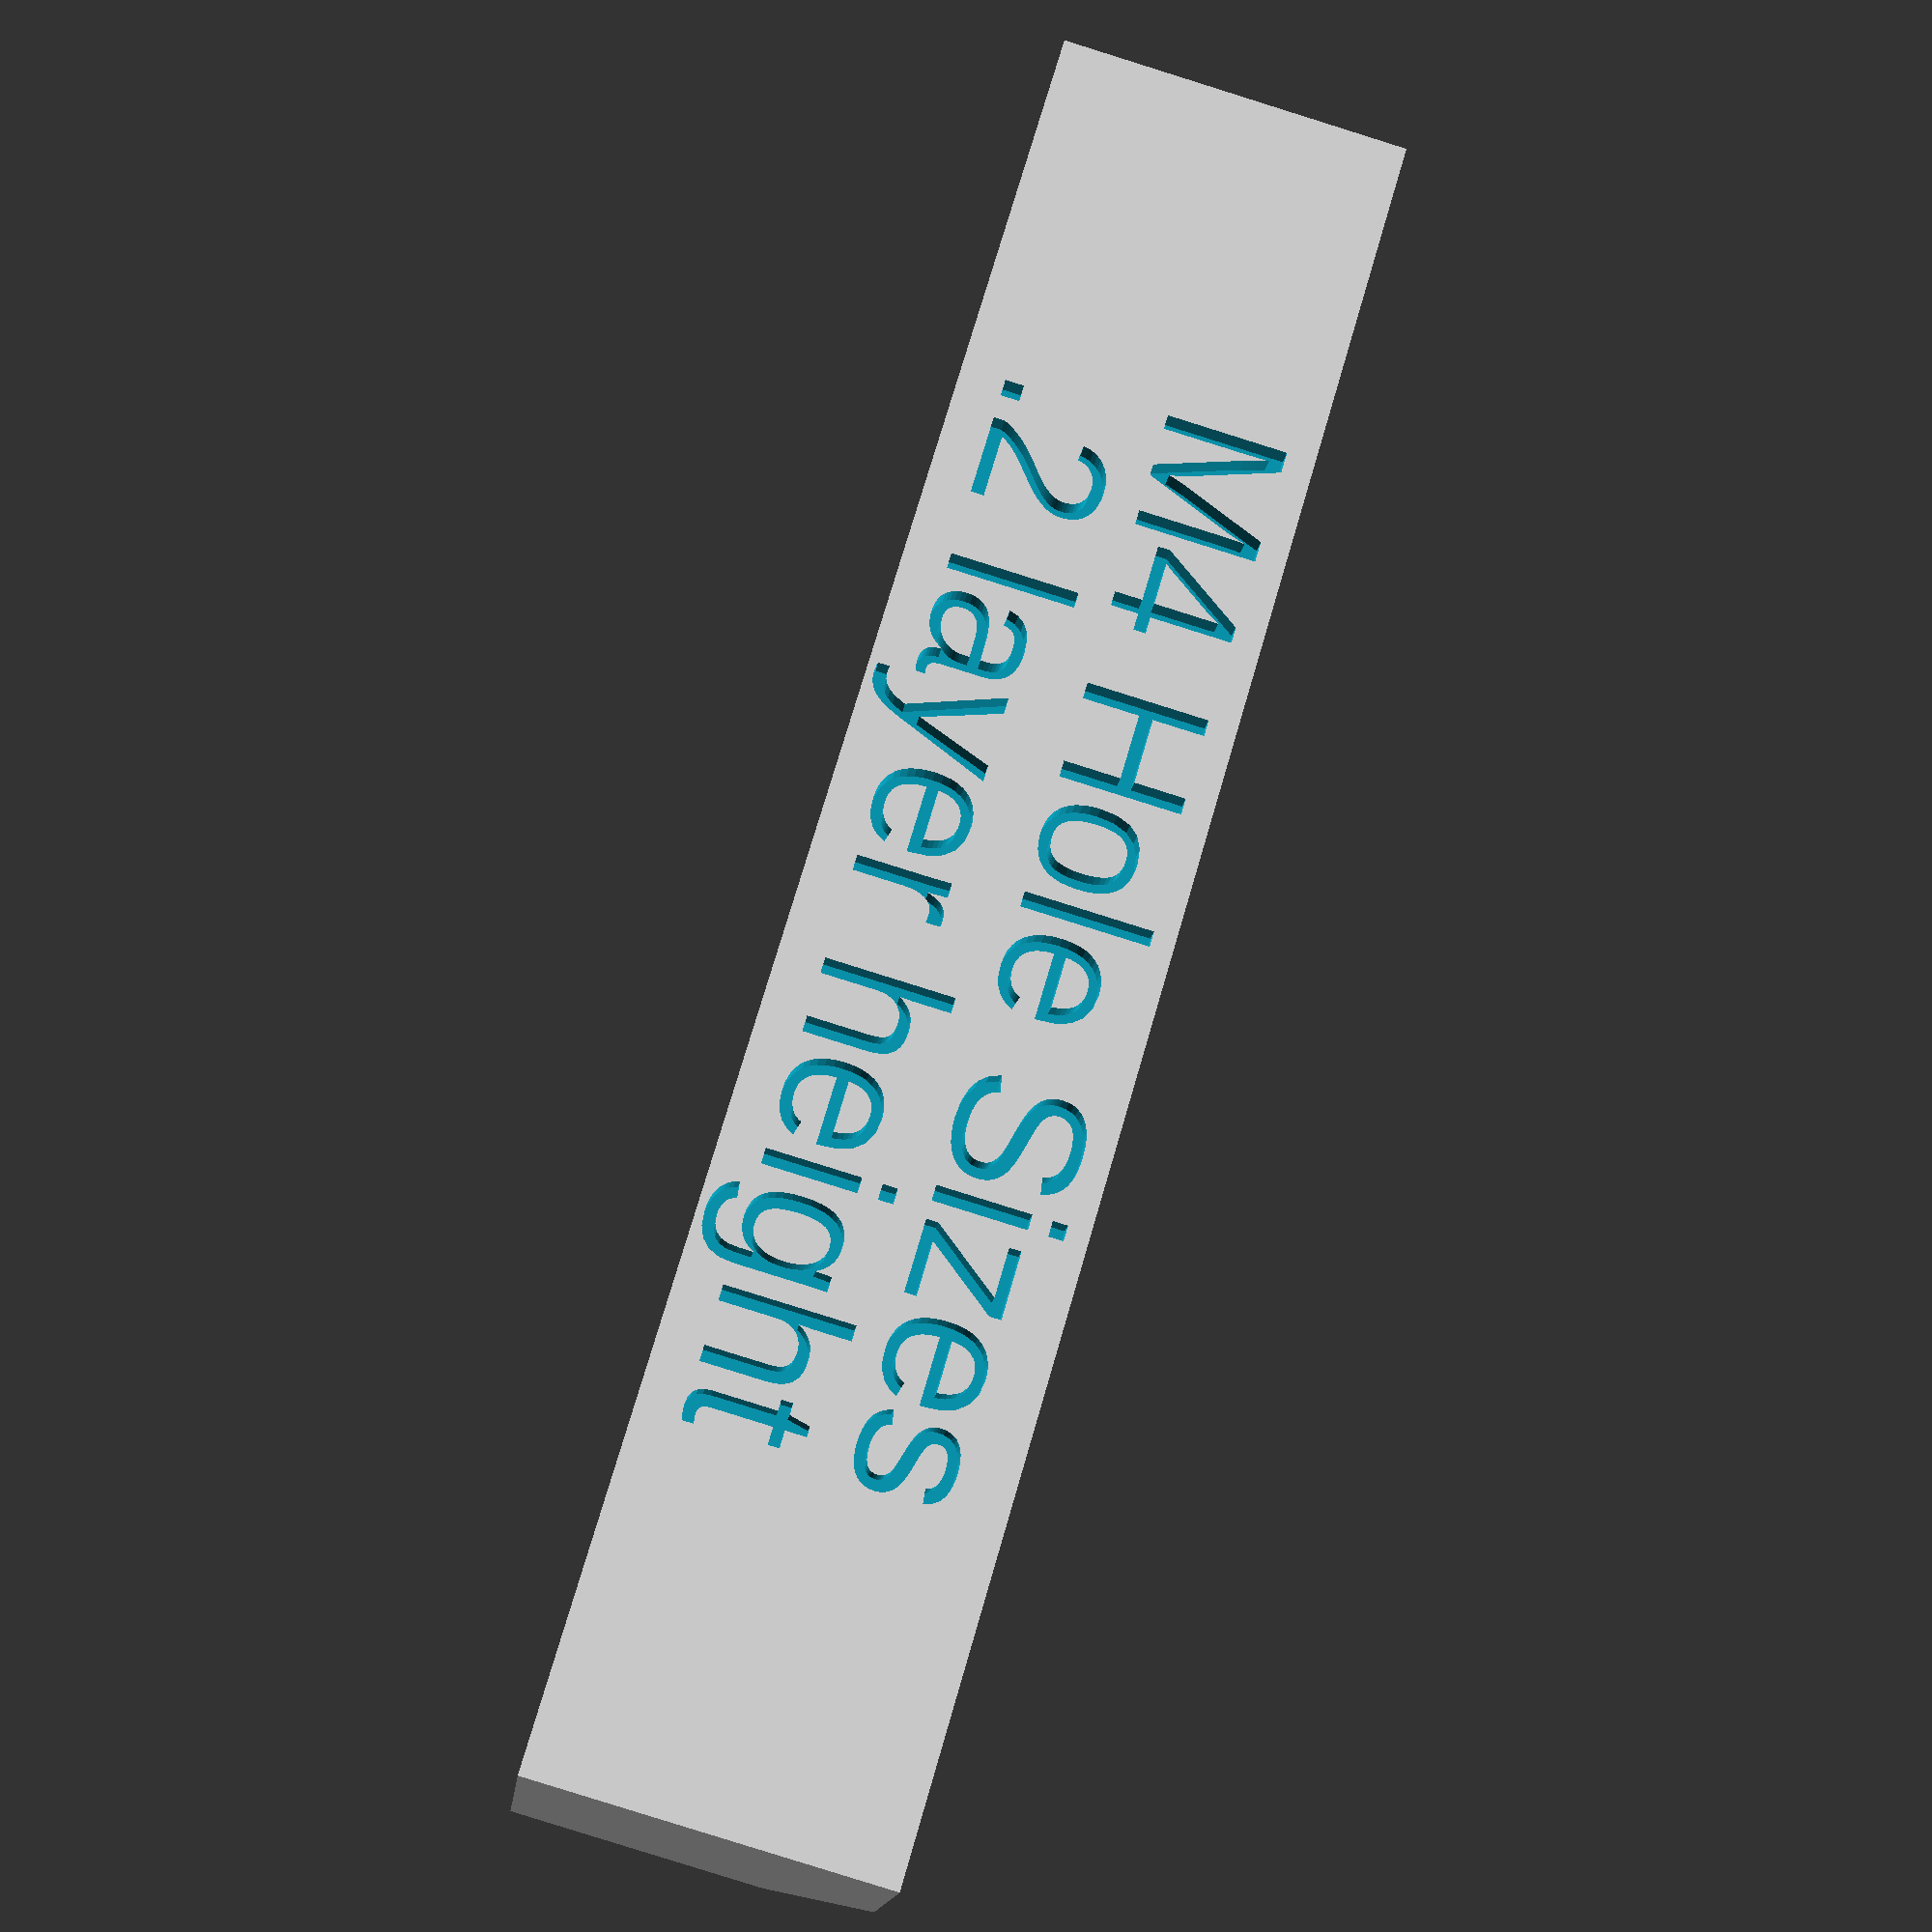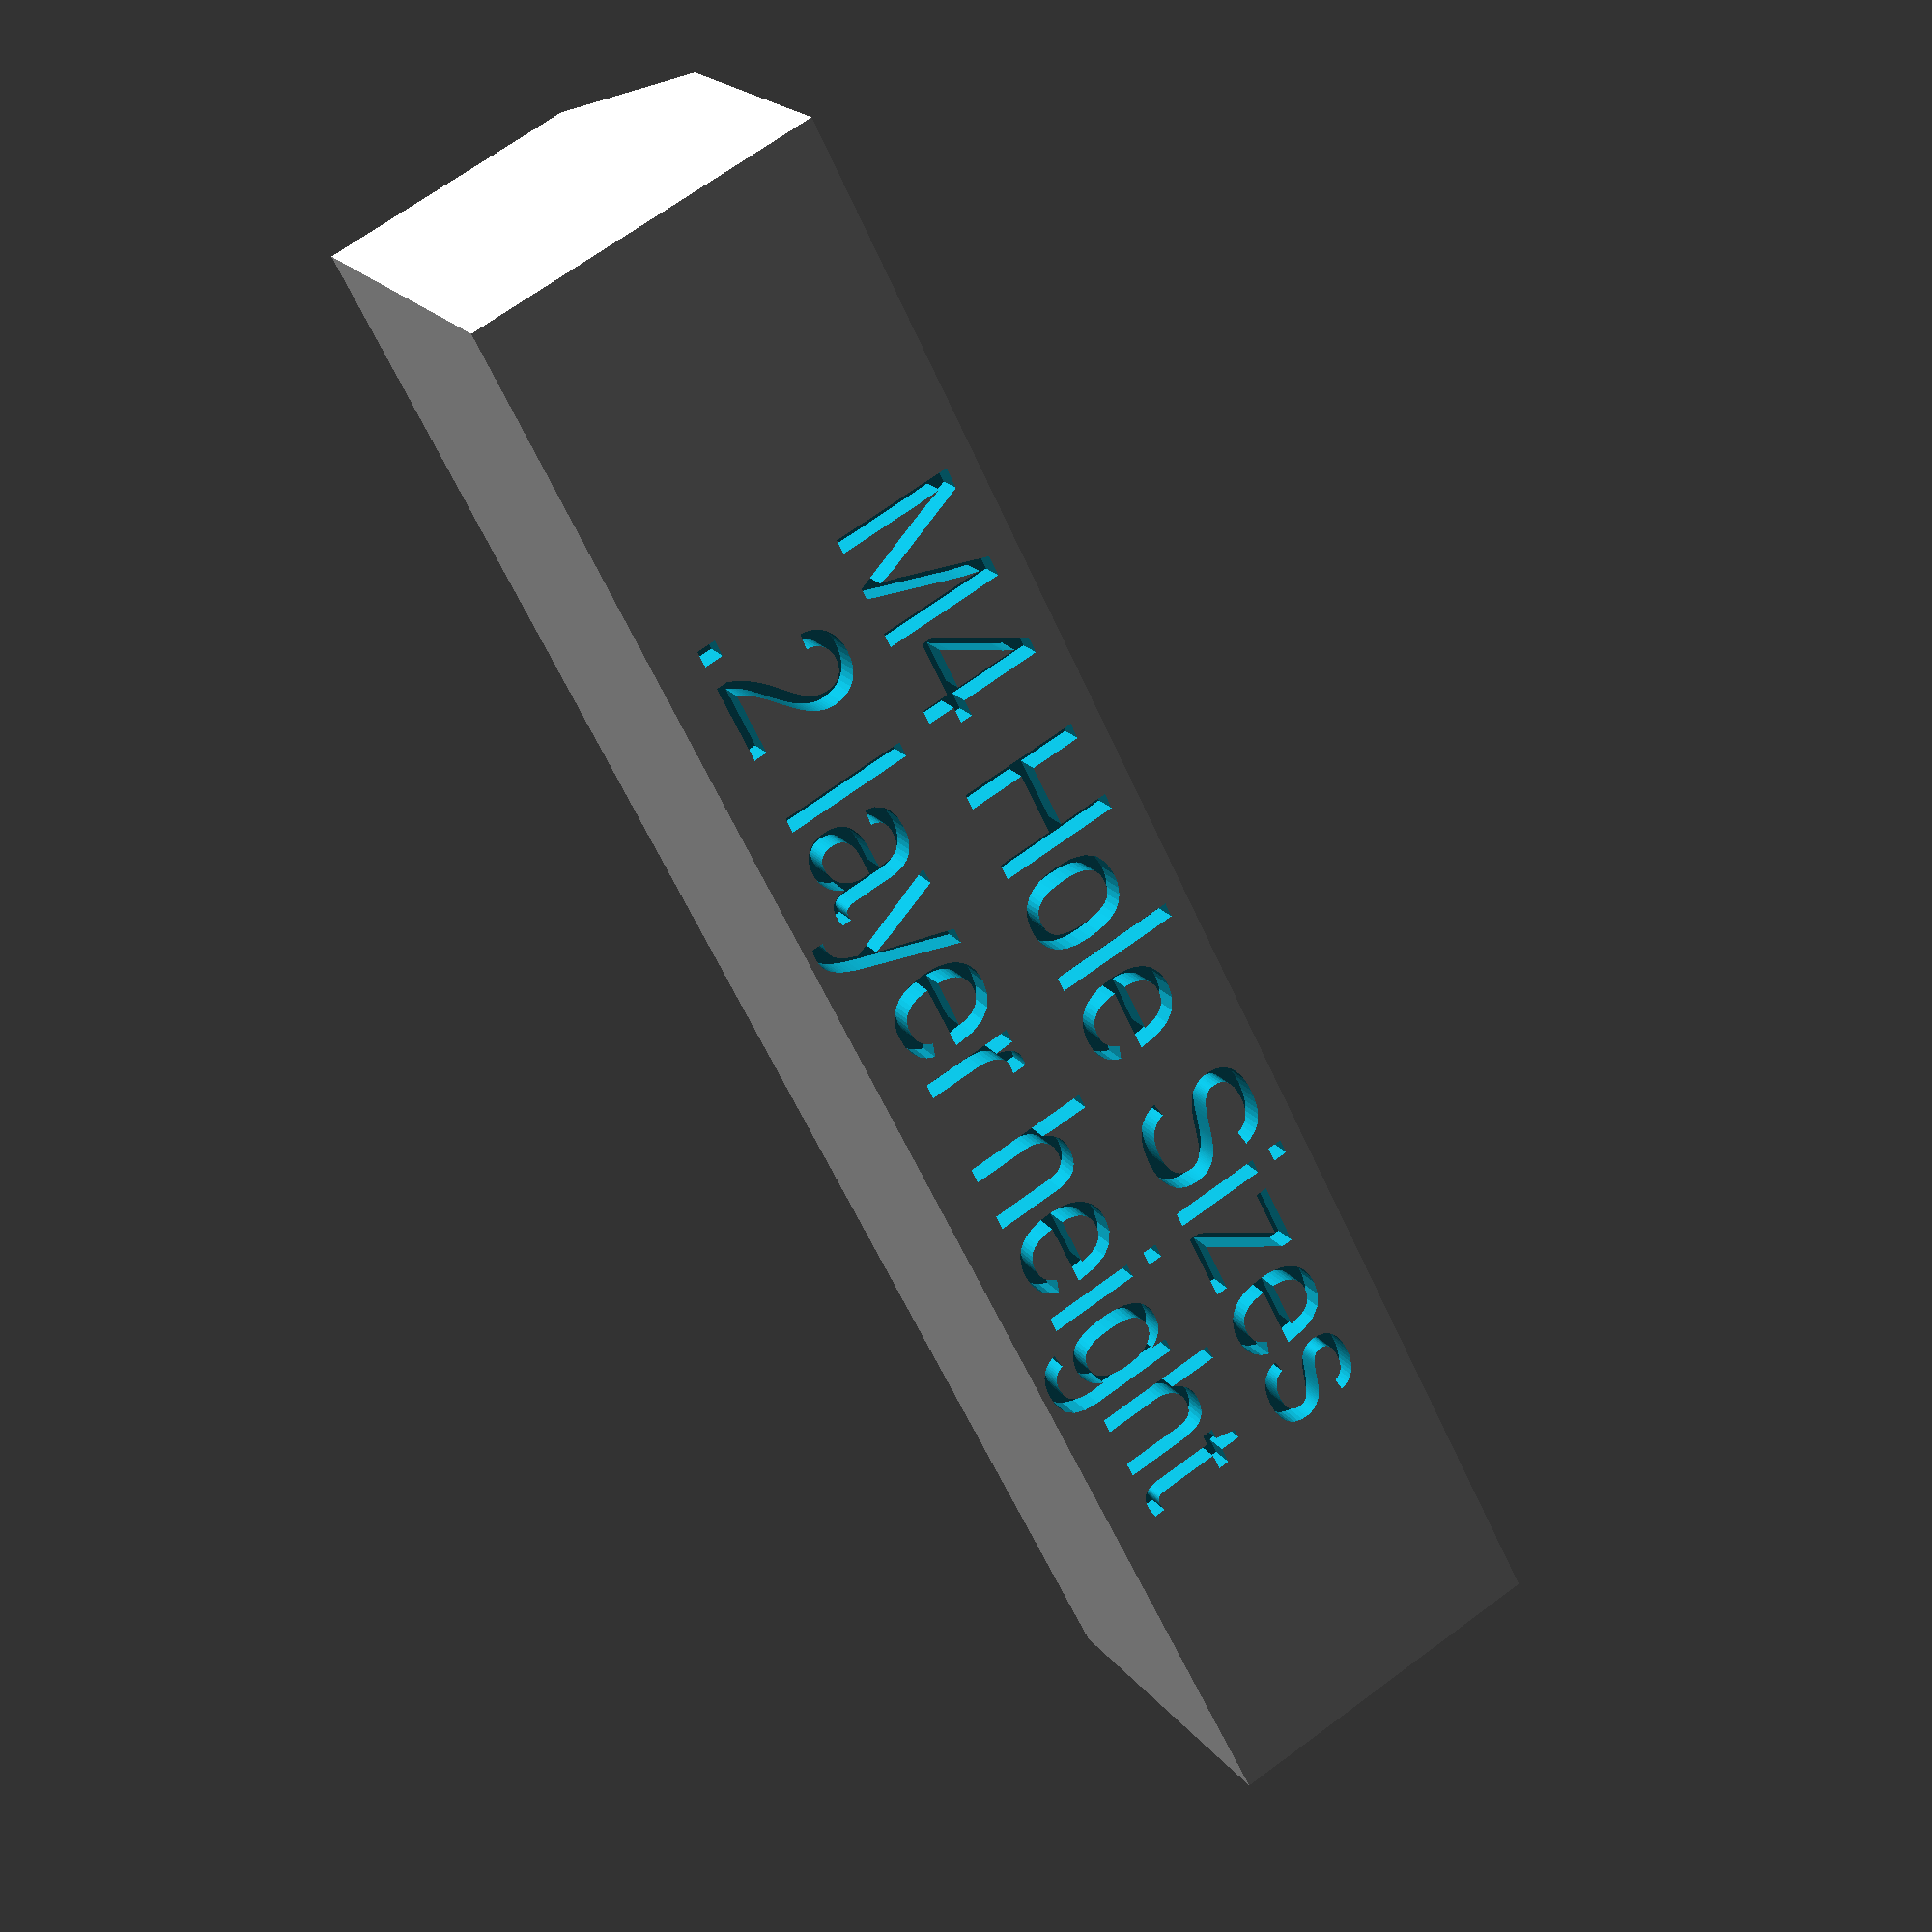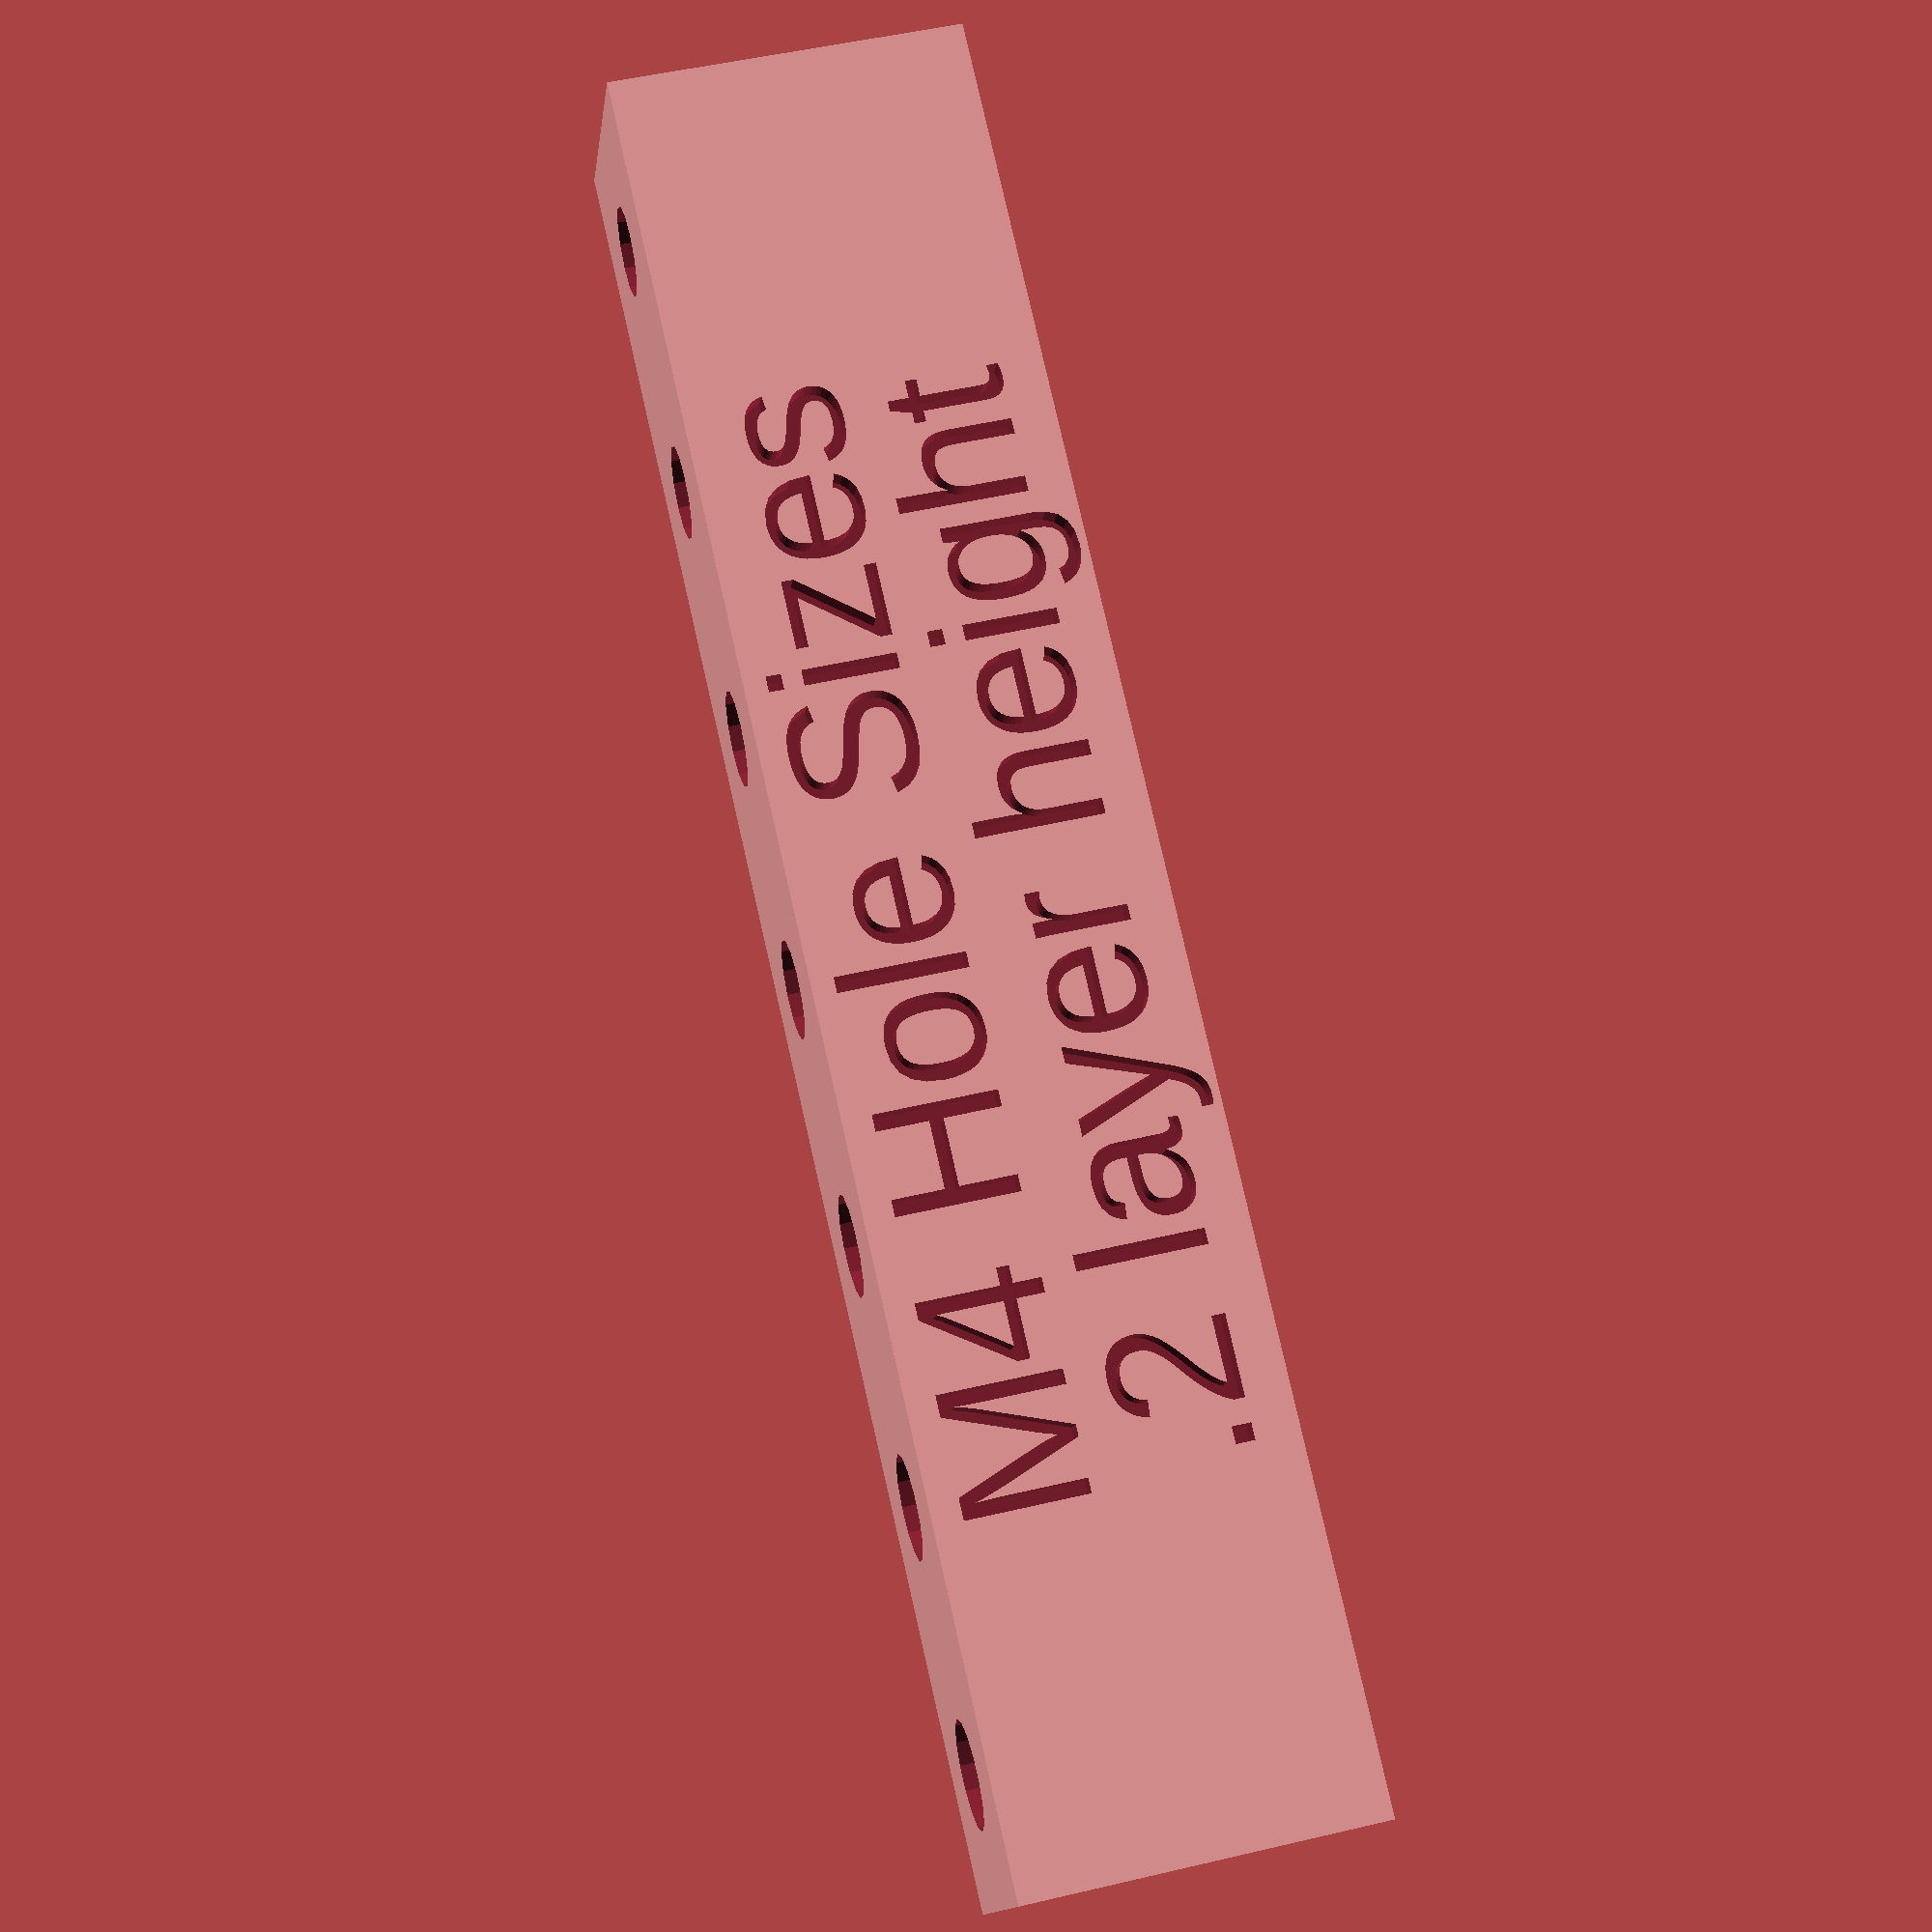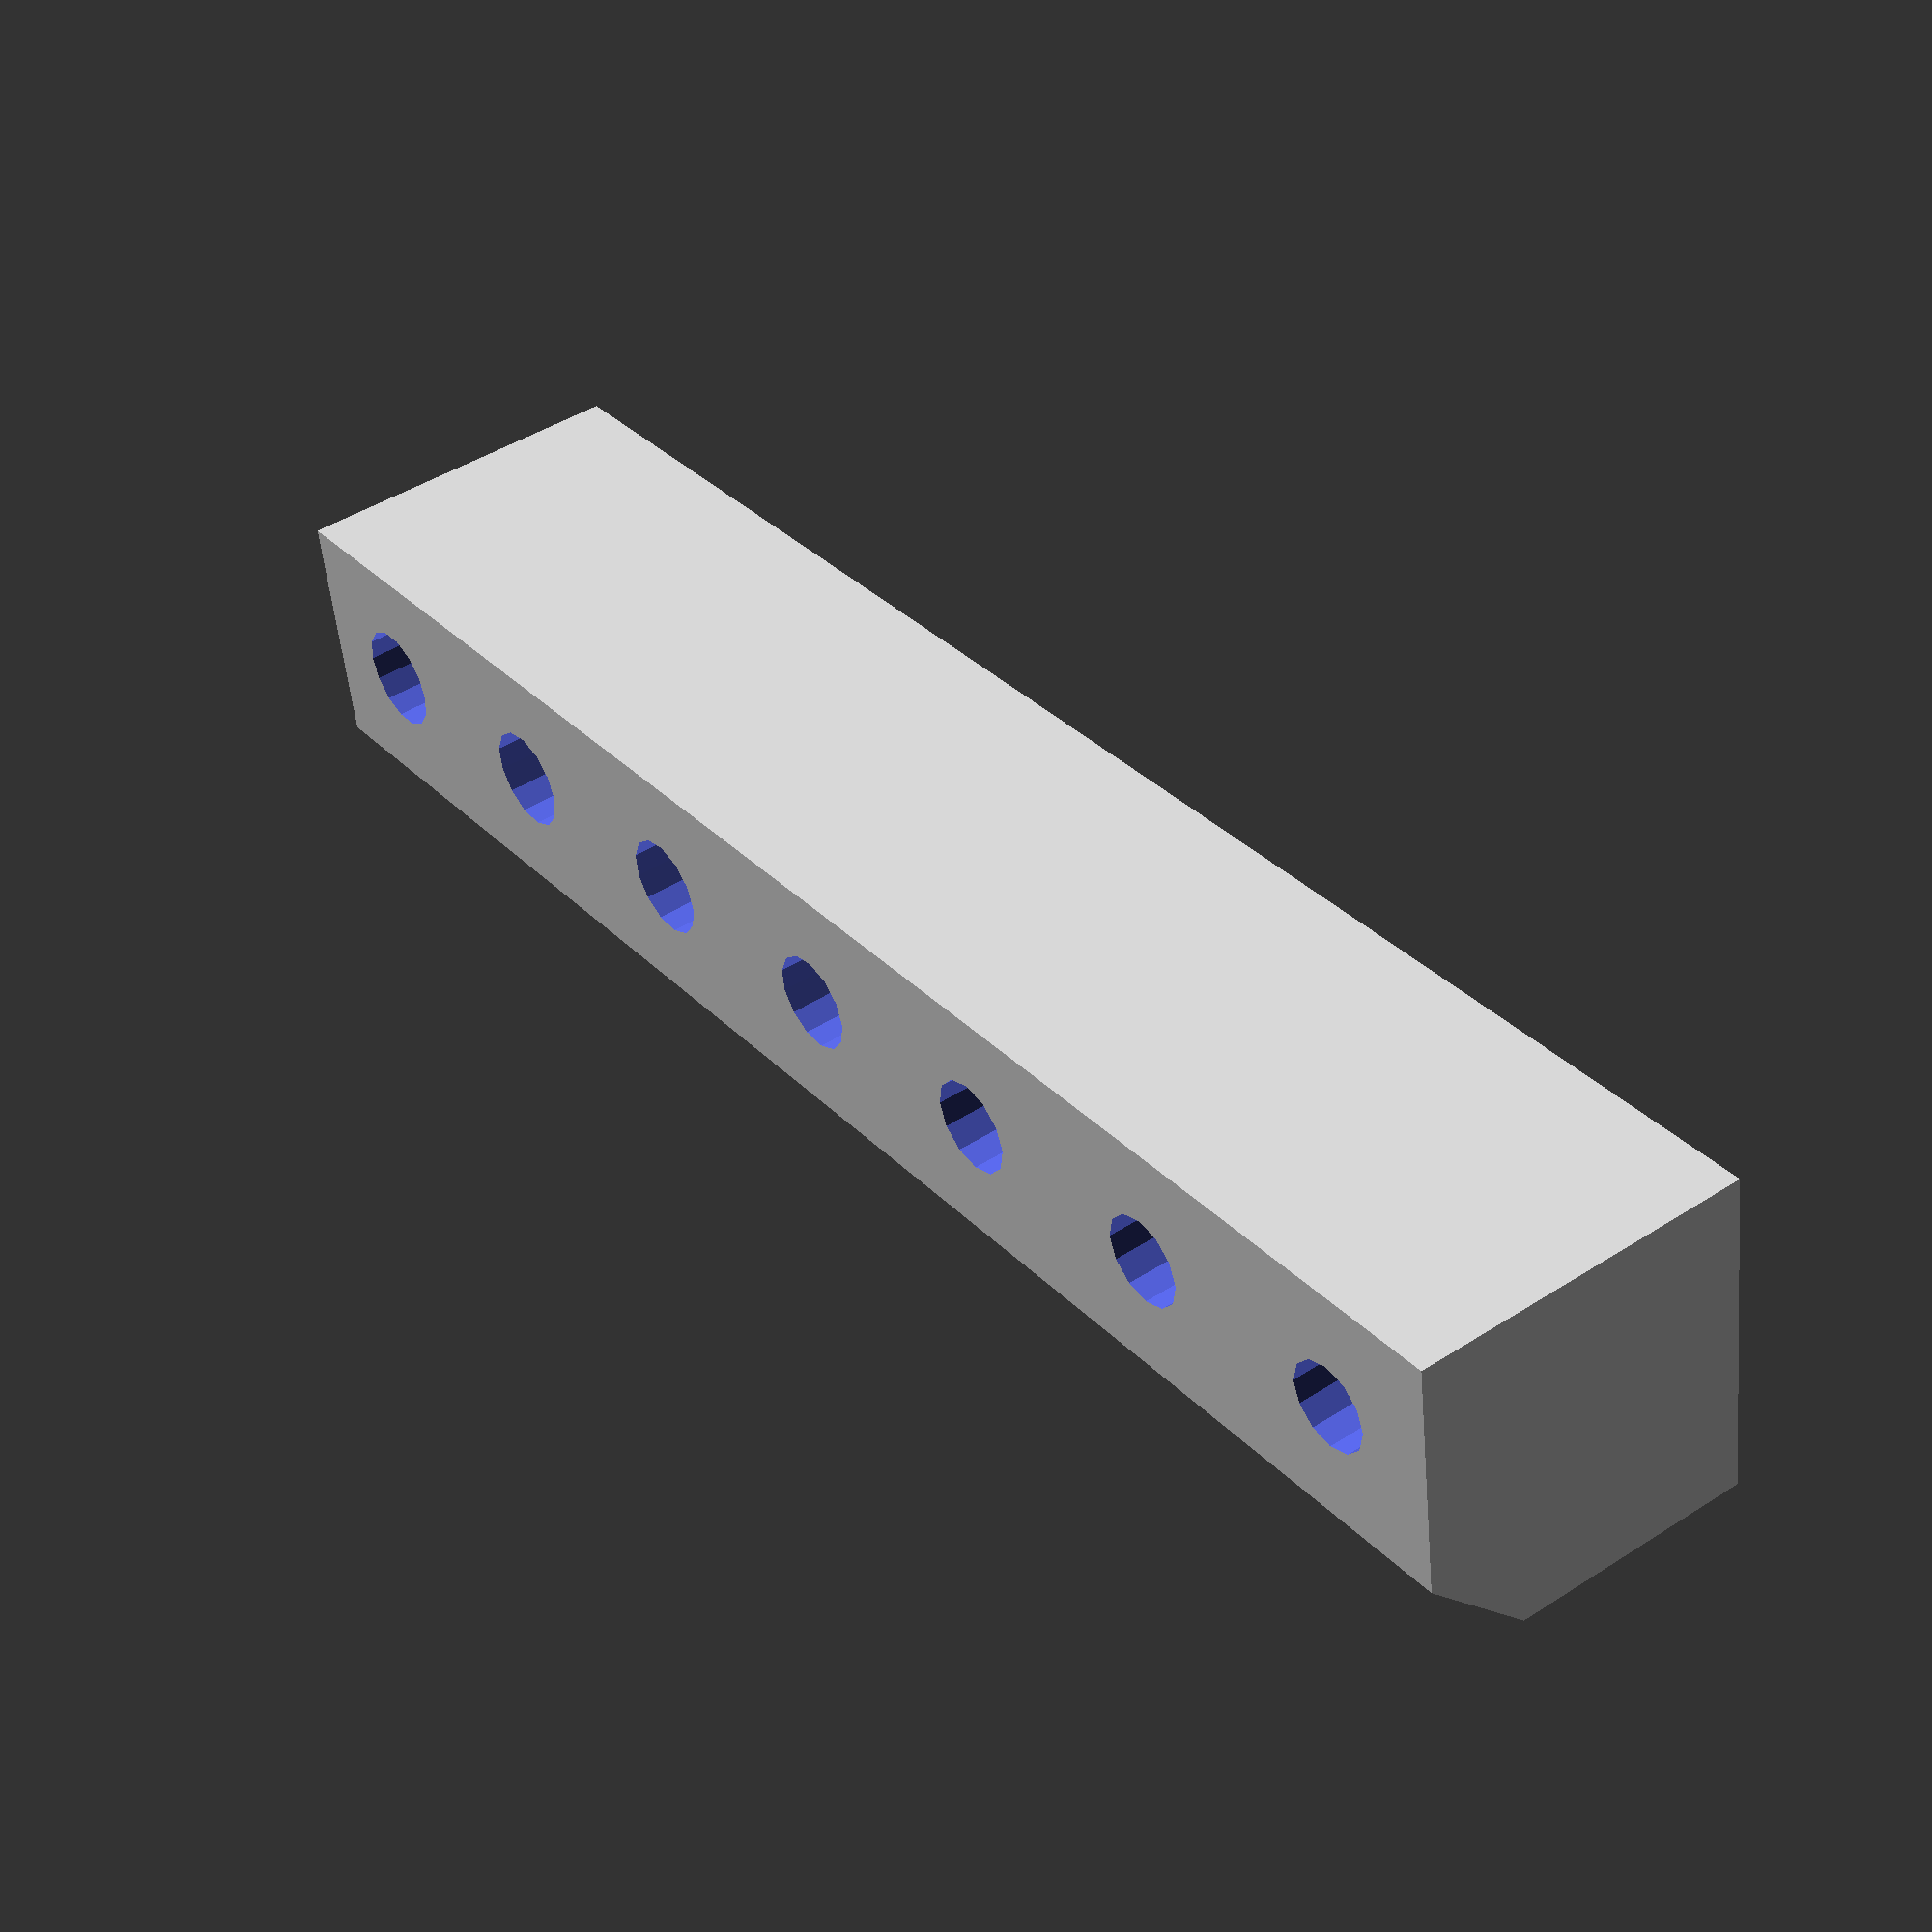
<openscad>
$fa = .01;
$fs = $preview ? 1 : .3;
//sizes=[for (i=[3.6:.1:4.2]) i];
sizes=[for (i=[4.2:-.1:3.6]) i];
spacing=10;
length=7;
width=length+spacing/2+2;
text_depth=1;
text_height=5;
rear_text_height=5;



difference(){
    cube([spacing*len(sizes),width,width]);
    translate([-.1,spacing,width])
        rotate([-45,0,0])
        cube([spacing*len(sizes)+.2,width,width]);
    
    for(i=[0:len(sizes)-1]){
        size=sizes[i];
        translate([spacing*(i+.5),0,0]){
            translate([0,spacing/2,spacing/2+2])
                cylinder(h=length+.1,d=size);
            translate([0,spacing/2+2,spacing/2])
                rotate([-90,0,0])
                cylinder(h=length+.1,d=size);
            translate([0,(width+spacing)/2,(width+spacing)/2])
            rotate([45,0,180])
                linear_extrude(text_depth*2,center=true, slices=1, convexity=20)
                text(str(size),text_height,halign="center", valign="center");
        }
    }
    
    //back text
    translate([spacing*len(sizes)/2,0,width/2])
        rotate([90,0,0])
        linear_extrude(text_depth*2,center=true, slices=1, convexity=20){
        translate([0,width/4,0]) text("M4 Hole Sizes",rear_text_height,halign="center", valign="center");
        translate([0,-width/4,0]) text(".2 layer height",rear_text_height,halign="center", valign="center");
        }
    
    if($preview && false)
        translate([-.1,-.1,-.1])
        cube([spacing/2+.1,width+.2,width+.2]);
}
</openscad>
<views>
elev=84.6 azim=21.2 roll=252.6 proj=p view=wireframe
elev=111.7 azim=312.0 roll=306.6 proj=p view=wireframe
elev=310.9 azim=209.0 roll=75.3 proj=p view=solid
elev=52.5 azim=126.7 roll=185.2 proj=p view=solid
</views>
